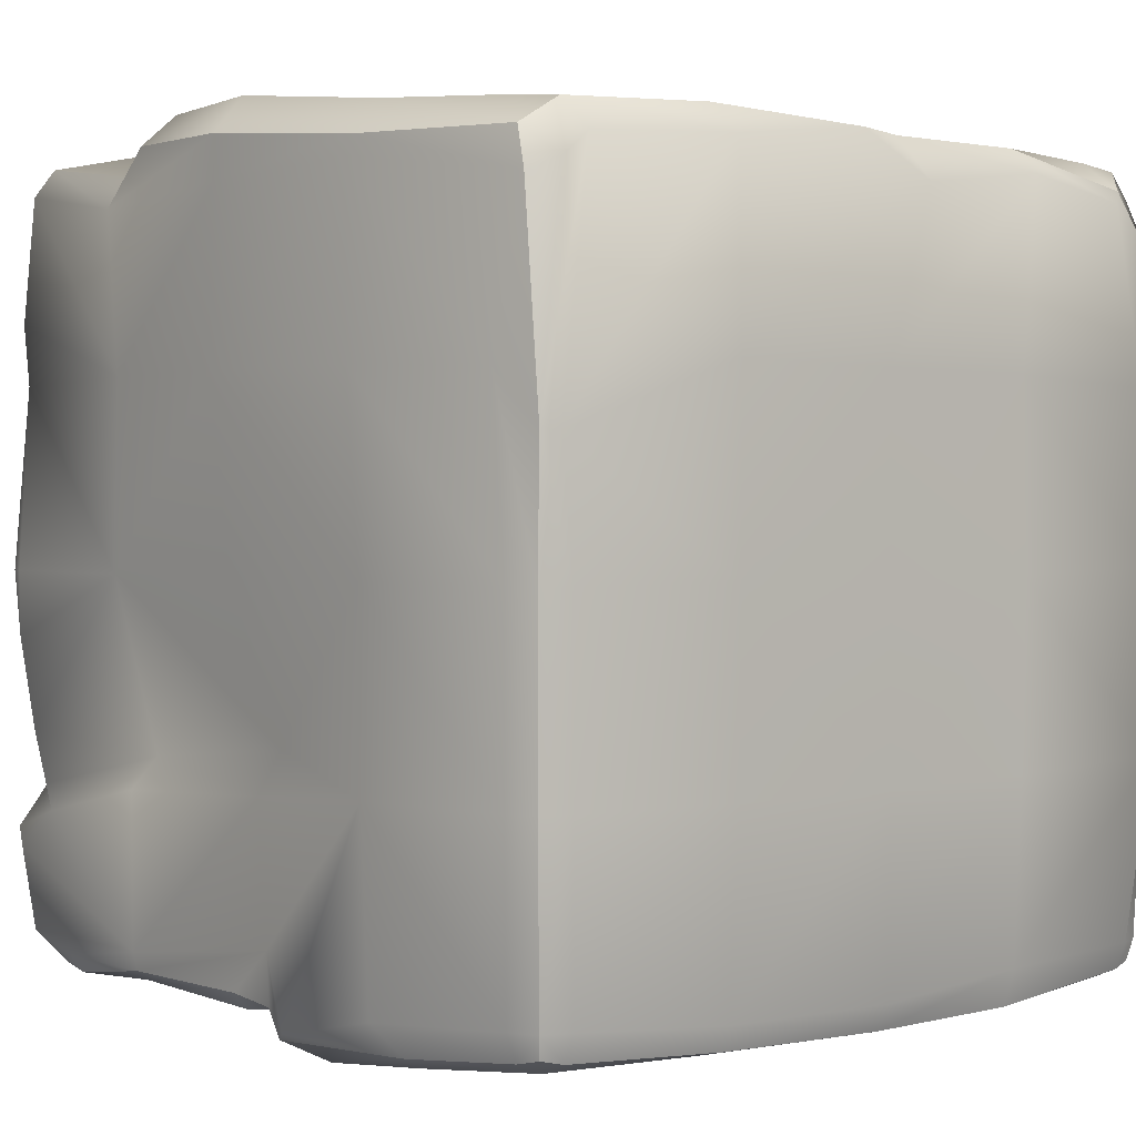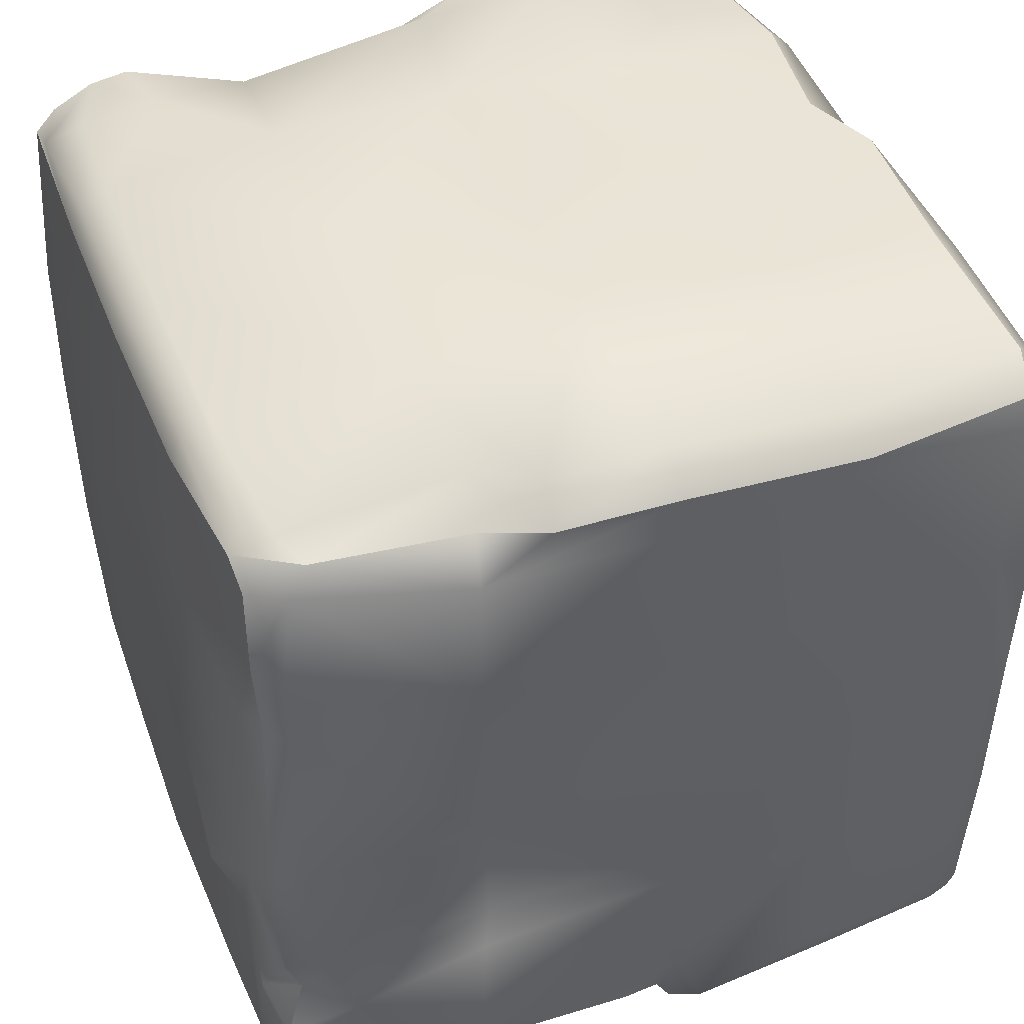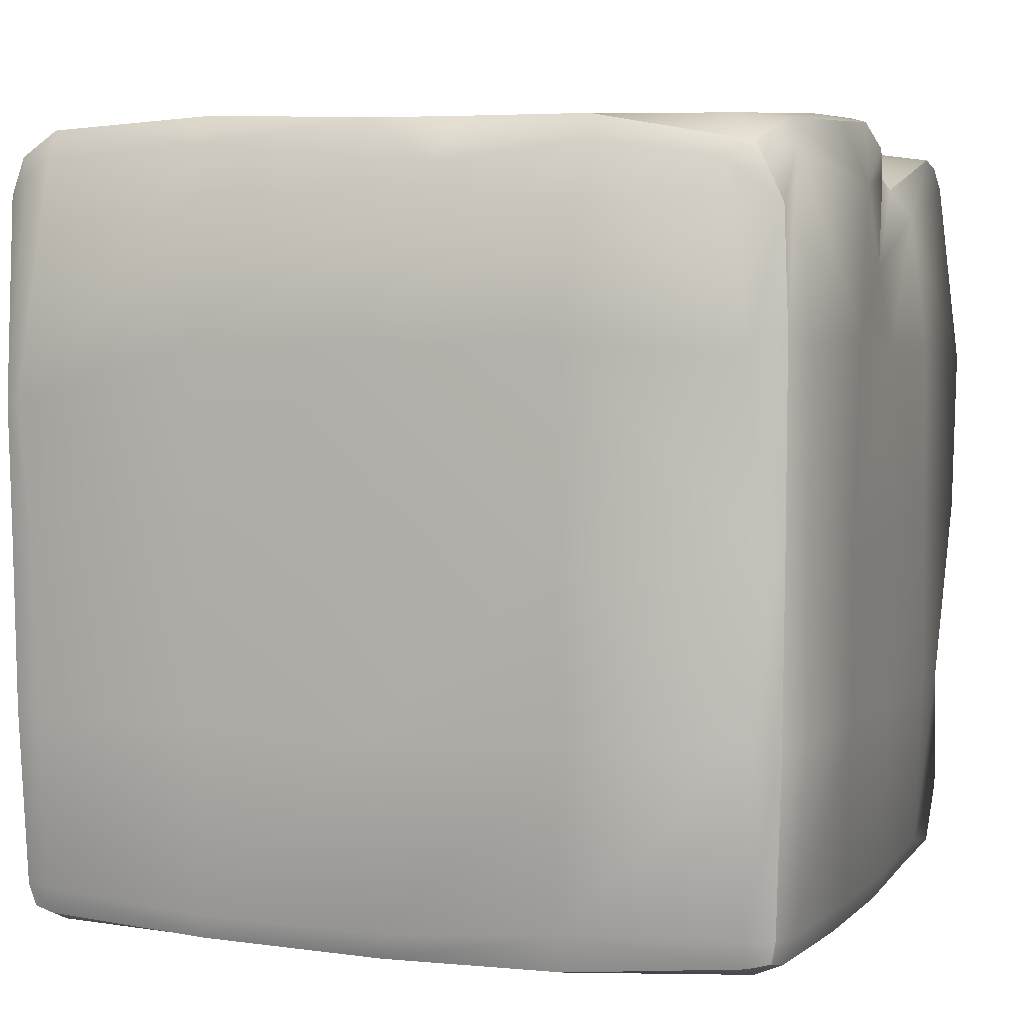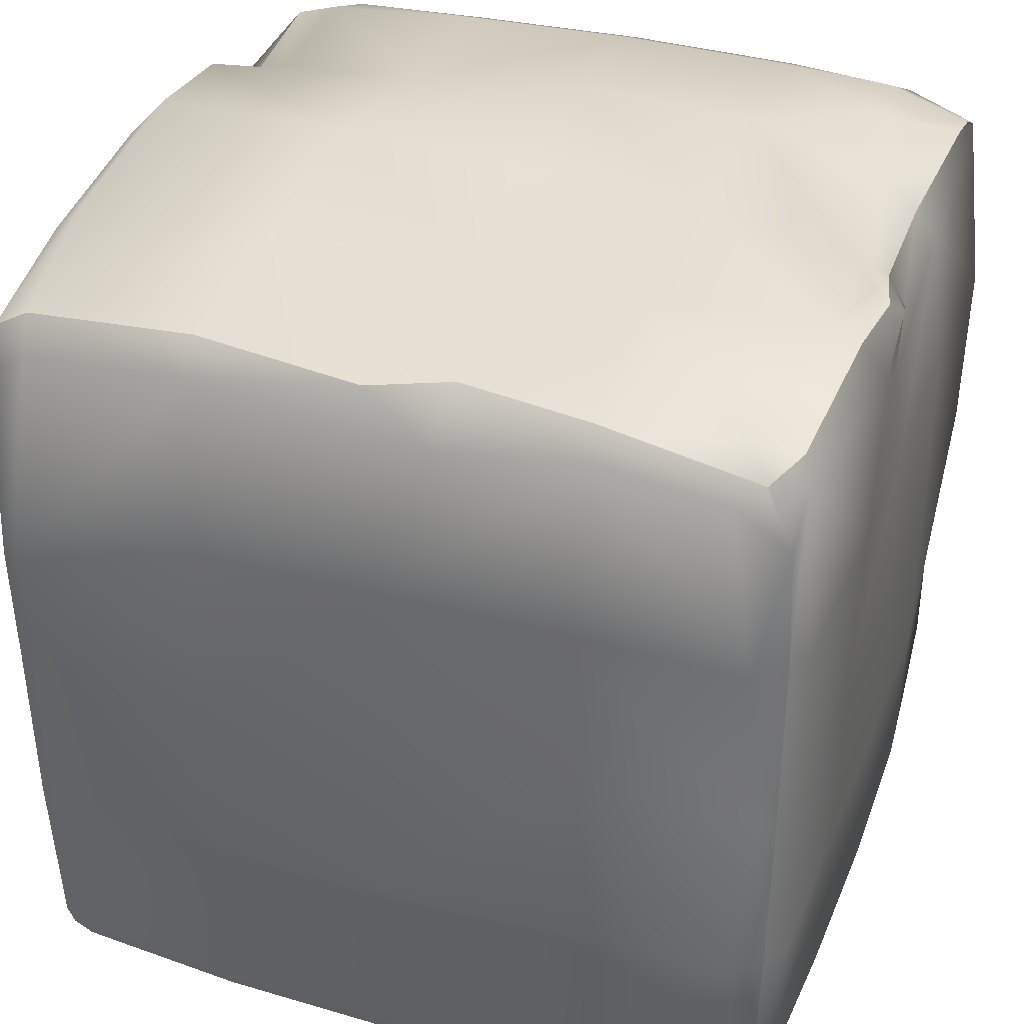
<metadata>
{"format":"obj","ext":"obj","renderer":"f3d","projection":"perspective","resolution":1024,"background":"white","views":[{"elev":1.4,"azim":-41.8,"up":"+Z"},{"elev":43.9,"azim":-111.0,"up":"+Z"},{"elev":3.6,"azim":19.6,"up":"+Z"},{"elev":34.9,"azim":19.5,"up":"+Z"}]}
</metadata>
<code>
o cube_rock_A_LOD0_cube_rock_A_mat_0
v -0.4654 -0.4358 0.4397
v -0.4714 -0.4524 0.3936
v -0.4414 -0.4728 0.4072
v -0.4179 -0.4432 0.4693
v -0.4091 -0.475 0.4344
v -0.4654 -0.4358 0.4397
v -0.4179 -0.4432 0.4693
v -0.4302 -0.3911 0.4738
v 0.4639 -0.466 0.3682
v 0.4292 -0.4521 0.4351
v 0.4006 -0.4733 0.4175
v 0.4589 -0.4208 0.4618
v 0.4292 -0.4521 0.4351
v 0.4694 -0.4331 0.4286
v 0.4292 -0.4521 0.4351
v 0.4589 -0.4208 0.4618
v 0.4005 -0.4236 0.4677
v -0.4334 0.4631 0.4258
v -0.4661 0.4234 0.434
v -0.454 0.3996 0.4646
v -0.394 0.466 0.4477
v 0.4626 0.439 0.4323
v 0.4317 0.4695 0.4261
v 0.3727 0.471 0.4493
v 0.4634 0.3888 0.4579
v 0.358 0.4208 0.4764
v -0.4455 0.3571 -0.4655
v -0.466 0.4286 -0.421
v -0.4206 0.4323 -0.4645
v -0.335 0.4645 -0.4639
v -0.4198 0.453 -0.447
v -0.3404 0.4752 -0.4464
v 0.4603 0.3963 -0.465
v 0.4191 0.4702 -0.4364
v 0.4588 0.4646 -0.3966
v -0.425 -0.4573 -0.4573
v -0.425 -0.4707 -0.425
v -0.4573 -0.4573 -0.425
v -0.4514 -0.4514 -0.4514
v -0.4573 -0.4573 -0.425
v -0.4707 -0.425 -0.425
v -0.4573 -0.425 -0.4573
v -0.4514 -0.4514 -0.4514
v -0.4573 -0.425 -0.4573
v -0.425 -0.425 -0.4707
v -0.425 -0.4573 -0.4573
v -0.4514 -0.4514 -0.4514
v 0.4573 -0.425 -0.4573
v 0.4707 -0.425 -0.425
v 0.4573 -0.4573 -0.425
v 0.4514 -0.4514 -0.4514
v 0.4573 -0.4573 -0.425
v 0.425 -0.4707 -0.425
v 0.425 -0.4573 -0.4573
v 0.4514 -0.4514 -0.4514
v 0.425 -0.4573 -0.4573
v 0.425 -0.425 -0.4707
v 0.4573 -0.425 -0.4573
v 0.4514 -0.4514 -0.4514
v 0.001187 0.4817 0.4349
v -0.2143 0.465 0.465
v 0.001187 0.468 0.468
v 0.2166 0.4786 0.4321
v 0.2166 0.465 0.465
v -0.2178 0.4831 0.219
v -0.1868 0.5003 -0.02293
v -0.4242 0.4887 -0.03157
v -0.3945 0.4726 0.2099
v -0.4164 0.4622 -0.243
v -0.3163 0.4731 -0.2152
v 0.006652 0.4645 -0.4766
v -0.2109 0.464 -0.4702
v -0.2142 0.4788 -0.4544
v 0.01361 0.4855 -0.4381
v 0.2445 0.4304 -0.4833
v 0.2176 0.4796 -0.4268
v 0.2236 -0.2346 -0.4962
v 0.2216 0 -0.4896
v 0.4349 0 -0.4817
v 0.4321 -0.2154 -0.4786
v 0.2299 0.2162 -0.5022
v 0.4281 0.2213 -0.4887
v -0.2143 -0.4321 -0.4786
v 0.001187 -0.4349 -0.4817
v 0.003515 -0.4702 -0.4761
v -0.2214 -0.4682 -0.4694
v 0.2166 -0.4321 -0.4786
v 0.2177 -0.4645 -0.4759
v 0.2202 -0.4865 0.219
v 0.2216 -0.4896 -0
v 0.4476 -0.4812 0.00619
v 0.4316 -0.4848 0.2097
v 0.2202 -0.4865 -0.219
v 0.4327 -0.5009 -0.2076
v -0.01188 -0.4631 0.4712
v -0.2107 -0.4771 0.4475
v 0.07117 -0.4831 0.419
v 0.082 -0.4255 0.4732
v 0.2515 -0.4784 0.4405
v 0.2422 -0.4489 0.4699
v -0.2223 -0.2243 0.4933
v -0.2234 0.00726 0.5155
v -0.4662 0.007523 0.5101
v -0.4615 -0.2183 0.485
v -0.2178 0.219 0.4865
v -0.4604 0.1403 0.5026
v 0.466 0.4725 0.2086
v 0.4546 0.4646 0.007158
v 0.4403 0.4824 0.01874
v 0.4336 0.4824 0.2087
v 0.4419 0.478 -0.224
v 0.453 0.4707 -0.1101
v 0.4529 0.4531 -0.2267
v -0.4816 -0.07908 -0.4733
v -0.4789 -0.2222 -0.4419
v -0.4865 -0.219 -0.219
v -0.4743 -0.0421 -0.3912
v -0.4676 -0.01794 -0.2308
v -0.4726 0.2153 -0.241
v -0.4699 0.2172 -0.4229
v -0.4825 -0.4176 0.2107
v -0.4817 -0.4349 -0
v -0.468 -0.468 -0
v -0.4698 -0.4724 0.151
v -0.4786 -0.4321 -0.2154
v -0.465 -0.465 -0.2154
v 0.4939 -0.2142 0.2285
v 0.4867 -0 0.2151
v 0.4714 -0.01029 0.3124
v 0.4893 -0.1591 0.4035
v 0.4862 0.219 0.2137
v 0.464 0.2272 0.3842
v 0.4577 -0.1064 0.4854
v 0.4781 -0.1266 0.479
v 0.4524 -0.002925 0.4461
v 0.4406 0.205 0.4192
v 0.4044 0.2069 0.4544
v 0.4294 -0.0449 0.4748
v -0.4698 -0.4724 0.151
v -0.4507 -0.4823 0.1493
v -0.4714 -0.4524 0.3936
v -0.2162 -0.4419 0.4808
v -0.2162 -0.4419 0.4808
v -0.4654 -0.4358 0.4397
v -0.499 -0.2232 0.4459
v -0.5001 -0.2147 0.4244
v -0.499 -0.2232 0.4459
v 0.4639 -0.466 0.3682
v 0.4684 -0.464 0.2316
v 0.4851 -0.4321 0.2154
v 0.4684 -0.464 0.2316
v 0.4671 -0.2073 0.4743
v 0.4303 -0.2098 0.4843
v 0.4671 -0.2073 0.4743
v -0.4361 0.4633 0.3092
v -0.4713 0.4391 0.2858
v -0.4334 0.4631 0.4258
v -0.394 0.466 0.4477
v -0.3995 0.4648 0.3141
v -0.4361 0.4633 0.3092
v -0.394 0.466 0.4477
v -0.382 0.4465 0.4679
v -0.2143 0.4786 0.4321
v -0.4103 0.418 0.4712
v -0.2143 0.4321 0.4786
v 0.4317 0.4695 0.4261
v 0.4626 0.439 0.4323
v 0.4851 0.459 0.2008
v -0.4642 -0.2616 -0.4749
v -0.4642 -0.2616 -0.4749
v -0.4377 -0.2581 -0.4885
v -0.335 0.4645 -0.4639
v -0.2142 0.4788 -0.4544
v 0.465 -0.2154 -0.465
v 0.465 -0.2154 -0.465
v 0.4786 -0.2154 -0.4321
v -0.2214 -0.4682 -0.4694
v -0.2243 -0.4787 -0.4413
v -0.2143 0.4786 0.4321
v -0.2258 -0.2534 -0.4946
v -0.2193 -0.4909 0.224
v -0.5061 -0.2217 0.218
v 0.2233 0.4939 0.2091
v 0.2166 0.4786 0.4321
v 0.4317 0.4695 0.4261
v 0.4336 0.4824 0.2087
v 0.4191 0.4702 -0.4364
v 0.4264 0.4294 -0.4685
v 0.2166 -0.4786 -0.4321
v 0.2177 -0.4645 -0.4759
v 0.2422 -0.4489 0.4699
v 0.2202 -0.219 0.4865
v 0.2166 0.4321 0.4786
v 0.2176 0.4796 -0.4268
v 0.2202 0.4865 -0.219
v 0.4419 0.478 -0.224
v 0.4191 0.4702 -0.4364
v -0.4042 0.4801 -0.274
v -0.4408 0.4407 -0.2516
v -0.4635 0.4673 -0.3033
v -0.4752 0.3775 -0.2772
v -0.4408 0.4407 -0.2516
v -0.4635 0.4673 -0.3033
v -0.4742 0.4442 -0.3231
v -0.4321 -0.4786 -0.2154
v -0.465 -0.465 -0.2154
v -0.2178 -0.4865 -0.219
v 0.465 -0.465 -0.2154
v 0.4851 -0.4321 -0.2154
v 0.465 -0.465 -0.2154
v 0.4862 -0.219 -0.219
v 0.468 0.4078 -0.2412
v 0.4622 0.3425 0.4658
v 0.3717 0.329 0.4779
v 0.2214 0.2203 0.5013
v -0.3955 0.2034 0.4773
v -0.454 0.3996 0.4646
v -0.4495 0.2143 0.4407
v -0.4946 0.2245 0.4041
v -0.4495 0.2143 0.4407
v -0.4865 0.219 0.219
v -0.4639 0.3504 -0.4434
v -0.4242 0.2568 -0.4643
v -0.4455 0.3571 -0.4655
v -0.4206 0.4323 -0.4645
v -0.2159 0.2408 -0.4807
v 0.4603 0.3963 -0.465
v 0.4597 0.2234 -0.4697
v 0.4786 0.2154 -0.4321
v 0.4597 0.2234 -0.4697
v 0.4862 0.219 -0.2242
v 0.4634 0.3888 0.4579
v 0.4622 0.3425 0.4658
v 0.001187 0.4349 0.4817
v 0.001187 0.4817 0.4349
v 0.001207 0.4896 0.2204
v -0.1682 0.4826 -0.227
v 0.005719 0.4785 -0.2375
v 0.01361 0.4855 -0.4381
v 0.004423 0.2199 -0.5005
v 0.004506 -0.2354 -0.5008
v 0.003515 -0.4702 -0.4761
v 0.005458 -0.4838 -0.4458
v 0.001207 -0.4896 -0.2204
v 0.001207 -0.4896 0.2204
v 0.082 -0.4255 0.4732
v -0.01188 -0.4631 0.4712
v 0.02993 -0.2076 0.4827
v 0.006873 0.2036 0.515
v 0.4842 0.4353 -0.001507
v 0.22 0.4954 0.006025
v 0.4403 0.4824 0.01874
v -0.468 0.468 0
v -0.4311 0.4563 0.2128
v -0.4529 0.4724 -0.09633
v -0.4817 0.4349 0
v -0.4672 0.4351 0.2145
v -0.468 0.468 0
v -0.4786 0.4385 -0.0776
v -0.4529 0.4724 -0.09633
v -0.4896 0.2204 0
v -0.4469 0.2007 -0.2038
v -0.4727 0.4176 -0.1858
v -0.4744 0.391 -0.2466
v -0.4896 -0.2204 -0
v -0.468 -0.468 -0
v -0.4349 -0.4817 -0
v -0.2192 -0.4896 -0
v 0.468 -0.468 -0
v 0.468 -0.468 -0
v 0.4856 -0.4349 -0
v 0.4867 -0.2204 -0.008244
v 0.4867 0.2204 -0.005269
v 0.2263 -0.002985 0.4982
v -0.5065 0.001869 0.4669
v -0.5022 0.1463 0.4657
v -0.5065 0.001869 0.4669
v -0.5067 0.004074 0.4166
v -0.5022 0.1463 0.4657
v -0.511 0.005895 0.2193
v -0.4591 -0.04396 -0.4867
v -0.4589 -0.0252 -0.4551
v -0.4654 0.2148 -0.4447
v -0.47 0.02313 -0.4442
v -0.4309 -0.03754 -0.4865
v -0.4591 -0.04396 -0.4867
v -0.4589 -0.0252 -0.4551
v -0.4243 -0.01308 -0.4603
v -0.4505 0.02687 -0.4644
v -0.47 0.02313 -0.4442
v -0.4654 0.2148 -0.4447
v -0.207 -0.001822 -0.4907
v 0.468 0 -0.468
v 0.468 0 -0.468
v 0.4817 0 -0.4349
v 0.4867 0 -0.2287
v 0.4406 0.205 0.4192
v 0.4524 -0.002925 0.4461
v 0.4777 -0.02554 0.4206
v 0.4886 -0.08628 0.4505
v 0.0271 0.4871 -0.01709
v 0.00121 0 -0.4907
v 0.00121 -0.4907 -0
v -0.005761 0.000251 0.5027
v -0.4702 -0.0651 -0.1775
v -0.4907 0 0
v 0.4911 0.002056 -0.01402
v 0.4781 -0.1266 0.479
v -0.4198 0.453 -0.447
v -0.4312 0.4685 -0.424
v -0.4312 0.4685 -0.424
v -0.4198 0.453 -0.447
v -0.4202 -0.08387 -0.51
v -0.4408 0.4586 -0.2063
v -0.4408 0.4586 -0.2063
v -0.3184 0.5076 -0.1186
v -0.4311 0.4563 0.2128
g cube_rock_A_LOD0_cube_rock_A_mat_0_cube_rock_A_LOD0_cube_rock_A_mat_0_cube_rock_A_mat
f 1 2 3
f 3 4 1
f 4 3 5
f 6 7 8
f 9 10 11
f 12 13 14
f 15 16 17
f 18 19 20
f 20 21 18
f 22 23 24
f 24 25 22
f 25 24 26
f 27 28 29
f 30 31 32
f 33 34 35
f 36 37 38
f 38 39 36
f 40 41 42
f 42 43 40
f 44 45 46
f 46 47 44
f 48 49 50
f 50 51 48
f 52 53 54
f 54 55 52
f 56 57 58
f 58 59 56
f 60 61 62
f 63 60 64
f 65 66 67
f 67 68 65
f 69 67 70
f 71 72 73
f 73 74 71
f 75 71 74
f 74 76 75
f 77 78 79
f 79 80 77
f 78 81 82
f 82 79 78
f 83 84 85
f 85 86 83
f 84 87 88
f 88 85 84
f 89 90 91
f 91 92 89
f 90 93 94
f 94 91 90
f 95 96 97
f 98 97 99
f 99 100 98
f 101 102 103
f 103 104 101
f 102 105 106
f 106 103 102
f 107 108 109
f 109 110 107
f 111 109 112
f 112 113 111
f 114 115 116
f 117 114 116
f 117 116 118
f 118 119 120
f 120 117 118
f 121 122 123
f 123 124 121
f 122 125 126
f 126 123 122
f 127 128 129
f 129 130 127
f 128 131 132
f 132 129 128
f 133 134 135
f 135 136 137
f 137 138 135
f 5 3 139
f 139 140 5
f 121 124 141
f 8 7 142
f 142 101 8
f 4 5 96
f 96 143 4
f 141 144 145
f 145 146 141
f 6 8 104
f 104 147 6
f 14 148 149
f 149 150 14
f 9 11 92
f 92 151 9
f 17 16 152
f 152 153 17
f 12 14 130
f 130 154 12
f 19 18 155
f 155 156 19
f 157 158 159
f 159 160 157
f 161 162 61
f 61 163 161
f 162 164 165
f 165 61 162
f 107 166 167
f 168 107 167
f 115 169 42
f 42 41 115
f 170 171 45
f 45 44 170
f 73 72 172
f 173 30 32
f 80 174 58
f 58 57 80
f 175 176 49
f 49 48 175
f 37 36 177
f 177 178 37
f 46 45 83
f 83 86 46
f 104 8 101
f 159 158 179
f 171 180 83
f 83 45 171
f 140 181 96
f 96 5 140
f 14 150 127
f 127 130 14
f 121 141 146
f 146 182 121
f 63 64 24
f 24 23 63
f 183 184 185
f 185 186 183
f 187 188 75
f 75 76 187
f 87 77 80
f 80 57 87
f 88 87 57
f 57 56 88
f 189 190 54
f 54 53 189
f 99 89 92
f 92 11 99
f 100 99 11
f 11 10 100
f 15 17 191
f 192 191 17
f 17 153 192
f 64 193 26
f 26 24 64
f 35 111 113
f 194 195 196
f 196 197 194
f 198 69 70
f 199 69 198
f 198 200 199
f 201 202 203
f 203 204 201
f 41 125 116
f 116 115 41
f 126 125 41
f 41 40 126
f 205 206 38
f 38 37 205
f 37 178 207
f 207 205 37
f 94 93 189
f 189 53 94
f 208 94 53
f 53 52 208
f 209 210 50
f 50 49 209
f 211 209 49
f 49 176 211
f 35 113 212
f 137 136 213
f 137 214 215
f 164 216 105
f 105 165 164
f 217 218 216
f 216 164 217
f 219 220 20
f 20 19 219
f 19 156 221
f 221 219 19
f 204 28 120
f 201 204 120
f 201 120 119
f 222 28 27
f 223 224 225
f 225 72 226
f 226 223 225
f 82 81 75
f 75 188 82
f 188 227 228
f 228 82 188
f 33 35 229
f 229 230 33
f 212 231 229
f 229 35 212
f 132 131 168
f 168 167 132
f 167 232 233
f 233 132 167
f 64 62 234
f 234 193 64
f 62 61 165
f 165 234 62
f 179 235 236
f 236 65 179
f 235 184 183
f 183 236 235
f 237 238 239
f 239 173 237
f 238 195 194
f 194 239 238
f 72 71 240
f 240 226 72
f 81 240 75
f 180 241 84
f 84 83 180
f 241 77 87
f 87 84 241
f 177 242 243
f 243 178 177
f 242 190 189
f 189 243 242
f 178 243 244
f 244 207 178
f 243 189 93
f 93 244 243
f 181 245 97
f 97 96 181
f 245 89 99
f 99 97 245
f 246 101 247
f 248 101 246
f 246 191 192
f 192 248 246
f 105 249 234
f 234 165 105
f 249 215 193
f 193 234 249
f 250 112 108
f 108 107 168
f 168 250 108
f 195 251 252
f 252 196 195
f 251 183 186
f 186 252 251
f 68 67 253
f 253 254 68
f 255 253 67
f 256 257 258
f 259 256 258
f 258 260 259
f 257 256 261
f 261 221 257
f 262 263 264
f 182 265 122
f 122 121 182
f 265 116 125
f 125 122 265
f 139 266 267
f 267 140 139
f 266 206 205
f 205 267 266
f 207 268 267
f 267 205 207
f 268 181 140
f 140 267 268
f 92 91 269
f 269 151 92
f 91 94 208
f 208 269 91
f 149 270 271
f 271 150 149
f 270 210 209
f 209 271 270
f 150 271 272
f 272 127 150
f 271 209 211
f 211 272 271
f 131 273 250
f 250 168 131
f 273 231 212
f 212 250 273
f 215 274 138
f 138 137 215
f 274 192 153
f 153 138 274
f 104 103 275
f 275 147 104
f 103 106 276
f 276 275 103
f 145 277 278
f 278 146 145
f 277 279 219
f 219 278 277
f 221 280 278
f 278 219 221
f 280 182 146
f 146 278 280
f 281 114 117
f 117 282 281
f 283 284 117
f 117 120 283
f 285 286 287
f 287 288 285
f 223 289 290
f 290 291 223
f 289 223 226
f 226 292 289
f 285 288 292
f 80 79 293
f 293 174 80
f 79 82 228
f 228 293 79
f 175 294 295
f 295 176 175
f 294 230 229
f 229 295 294
f 231 296 295
f 295 229 231
f 296 211 176
f 176 295 296
f 297 298 129
f 129 132 297
f 299 298 300
f 238 237 66
f 66 301 238
f 66 65 236
f 236 301 66
f 236 183 251
f 251 301 236
f 251 195 238
f 238 301 251
f 240 81 78
f 78 302 240
f 78 77 241
f 241 302 78
f 241 180 292
f 292 302 241
f 292 226 240
f 240 302 292
f 244 93 90
f 90 303 244
f 90 89 245
f 245 303 90
f 245 181 268
f 268 303 245
f 268 207 244
f 244 303 268
f 249 105 102
f 102 304 249
f 102 101 248
f 248 304 102
f 248 192 274
f 274 304 248
f 274 215 249
f 249 304 274
f 305 306 261
f 261 262 305
f 265 306 305
f 305 116 265
f 265 182 280
f 280 306 265
f 280 221 261
f 261 306 280
f 273 131 128
f 128 307 273
f 128 127 272
f 272 307 128
f 272 211 296
f 296 307 272
f 296 231 273
f 273 307 296
f 138 153 133
f 308 154 130
f 130 300 308
f 129 298 299
f 135 138 133
f 298 308 300
f 130 129 299
f 299 300 130
f 213 214 137
f 233 297 132
f 107 110 166
f 113 112 250
f 250 212 113
f 109 108 112
f 35 34 111
f 227 188 187
f 72 225 172
f 309 172 225
f 31 310 32
f 311 312 29
f 29 28 311
f 292 313 285
f 313 171 170
f 170 286 313
f 169 115 114
f 114 281 169
f 240 71 75
f 286 285 313
f 292 180 171
f 171 313 292
f 292 288 289
f 288 287 290
f 290 289 288
f 284 282 117
f 223 291 224
f 27 283 222
f 120 28 222
f 222 283 120
f 13 148 14
f 95 143 96
f 139 3 2
f 219 279 220
f 276 106 216
f 216 218 276
f 216 106 105
f 164 162 161
f 161 217 164
f 70 32 198
f 198 32 310
f 310 200 198
f 203 311 28
f 28 204 203
f 69 199 314
f 202 264 263
f 263 315 202
f 202 201 264
f 264 201 119
f 119 262 264
f 262 119 118
f 118 305 262
f 305 118 116
f 67 316 70
f 67 66 316
f 66 237 316
f 316 237 70
f 25 26 214
f 213 25 214
f 214 26 193
f 193 215 214
f 98 95 97
f 153 152 134
f 134 133 153
f 101 142 247
f 60 62 64
f 60 163 61
f 314 255 67
f 67 69 314
f 260 315 263
f 263 259 260
f 261 259 263
f 263 262 261
f 261 256 259
f 65 68 159
f 159 179 65
f 68 254 160
f 160 159 68
f 155 317 257
f 257 156 155
f 156 257 221
f 257 317 258
f 70 237 173
f 173 32 70

</code>
